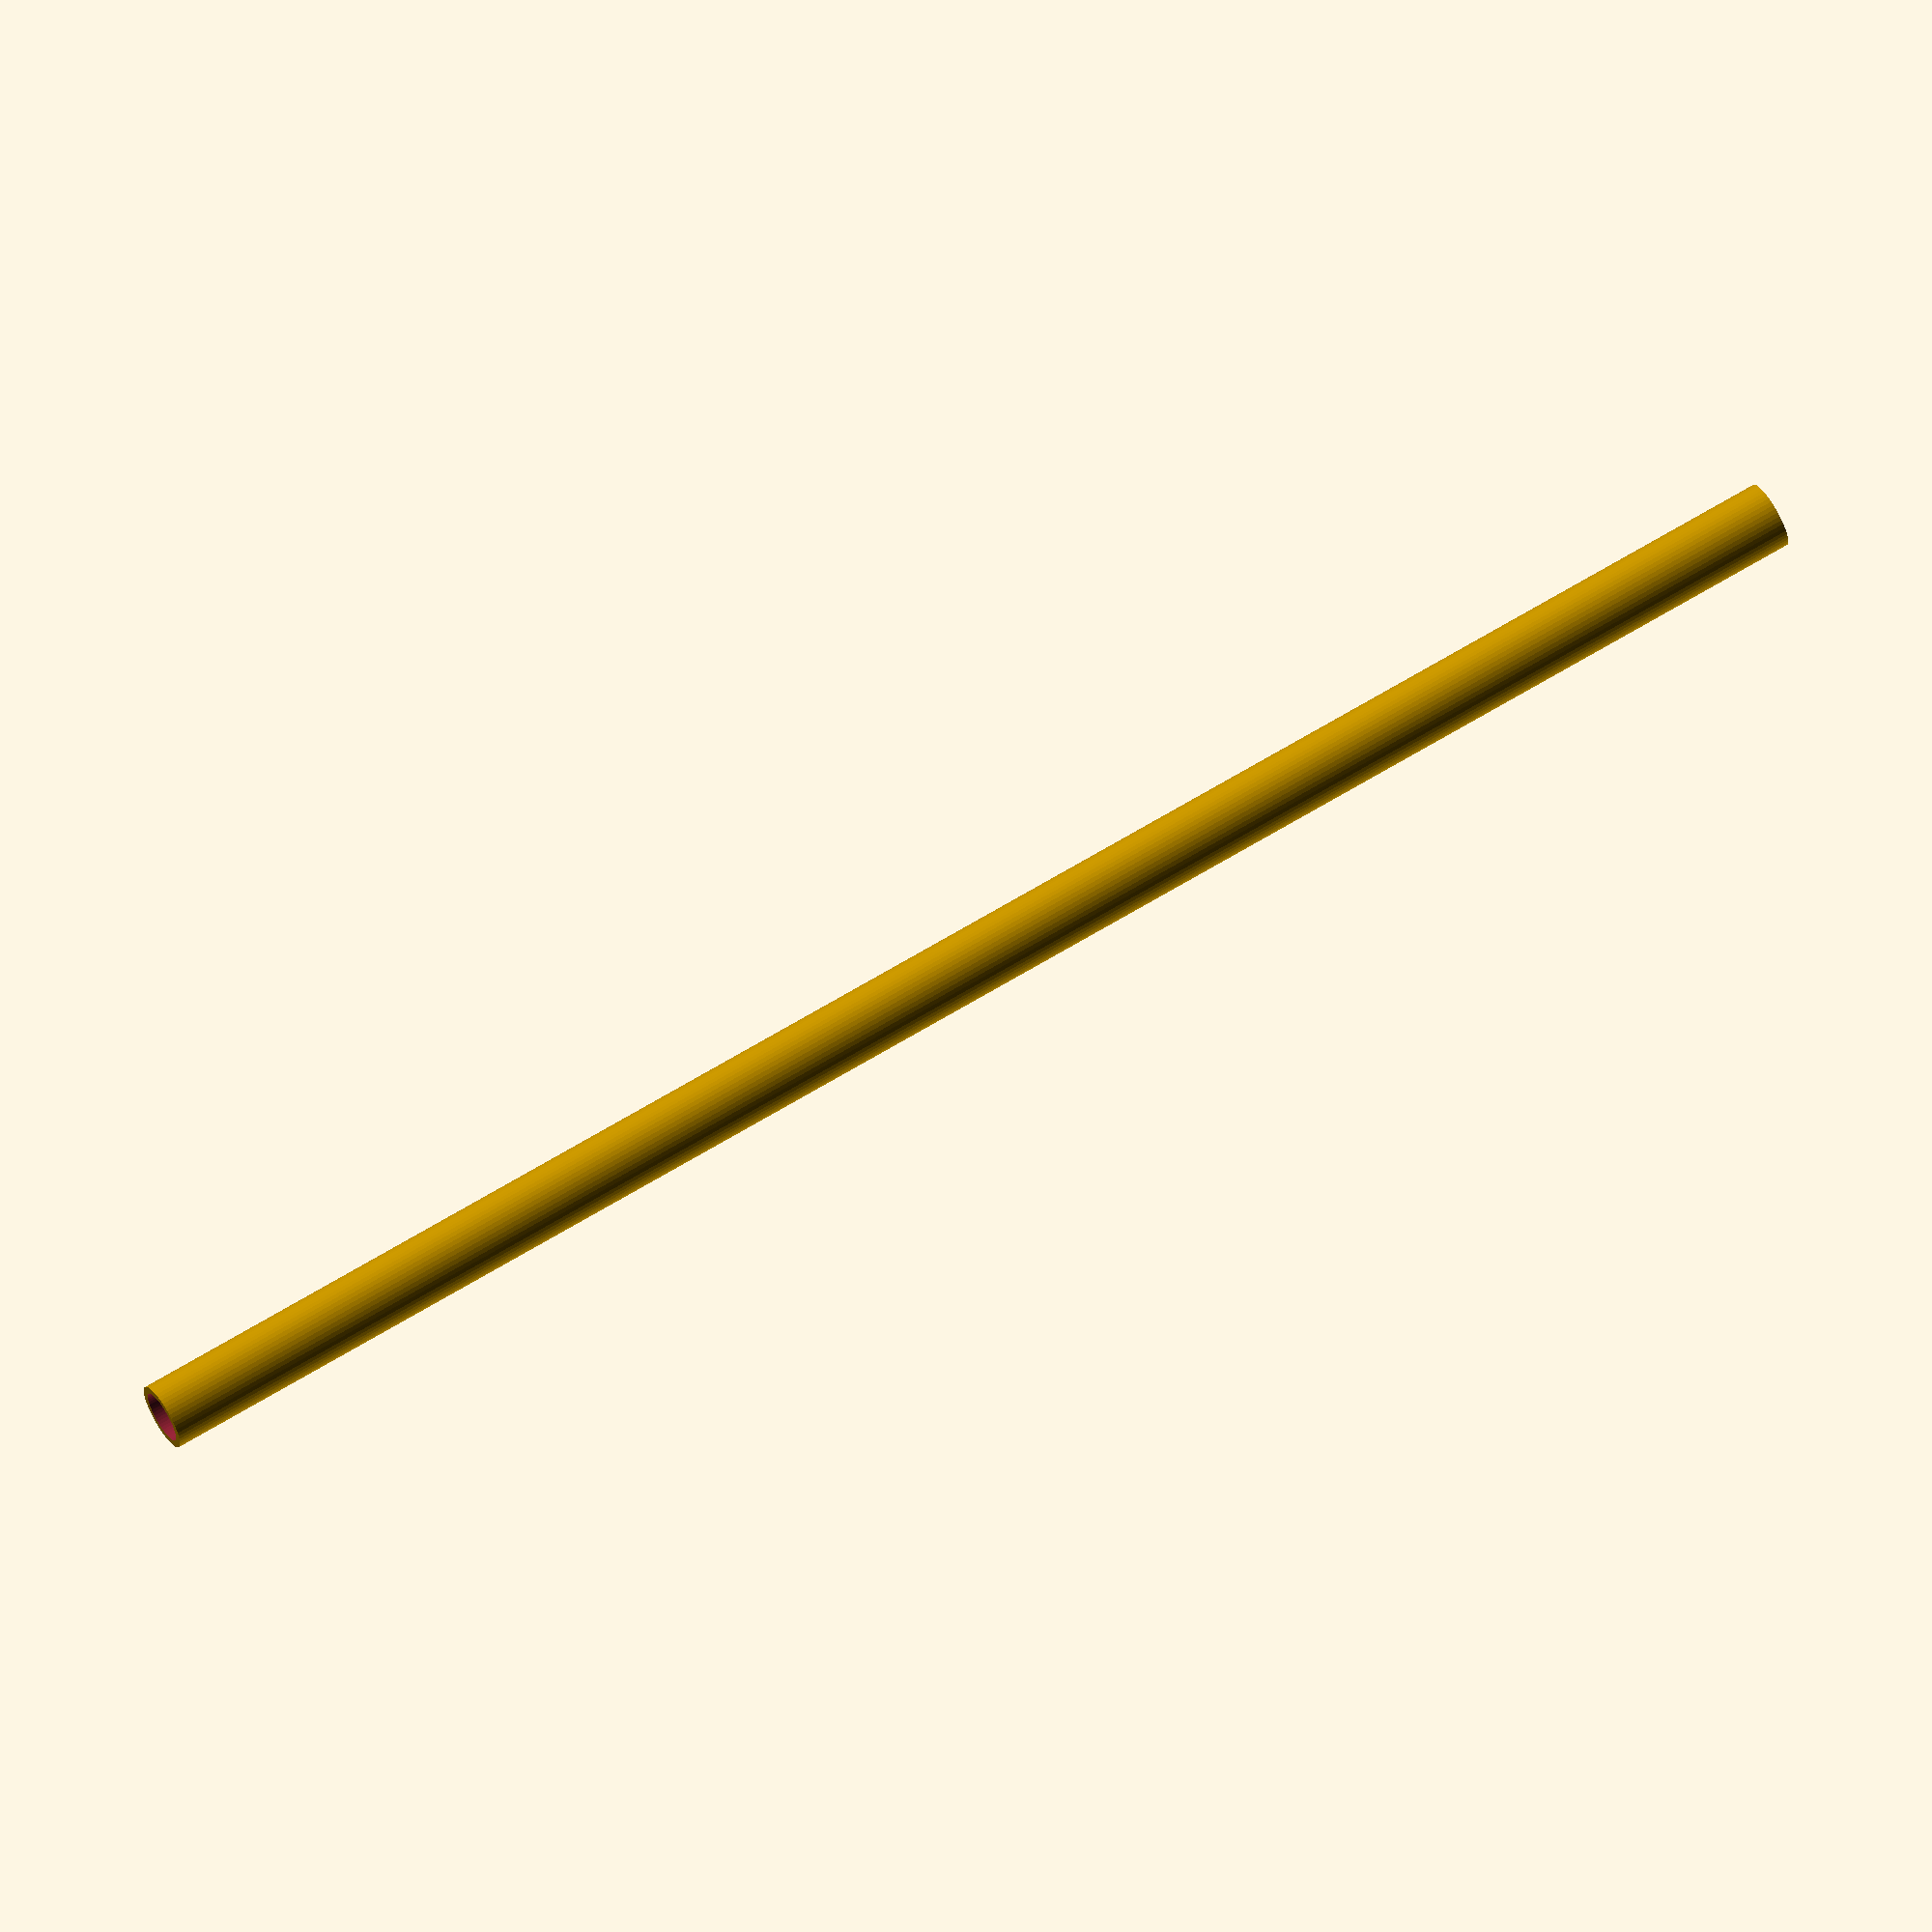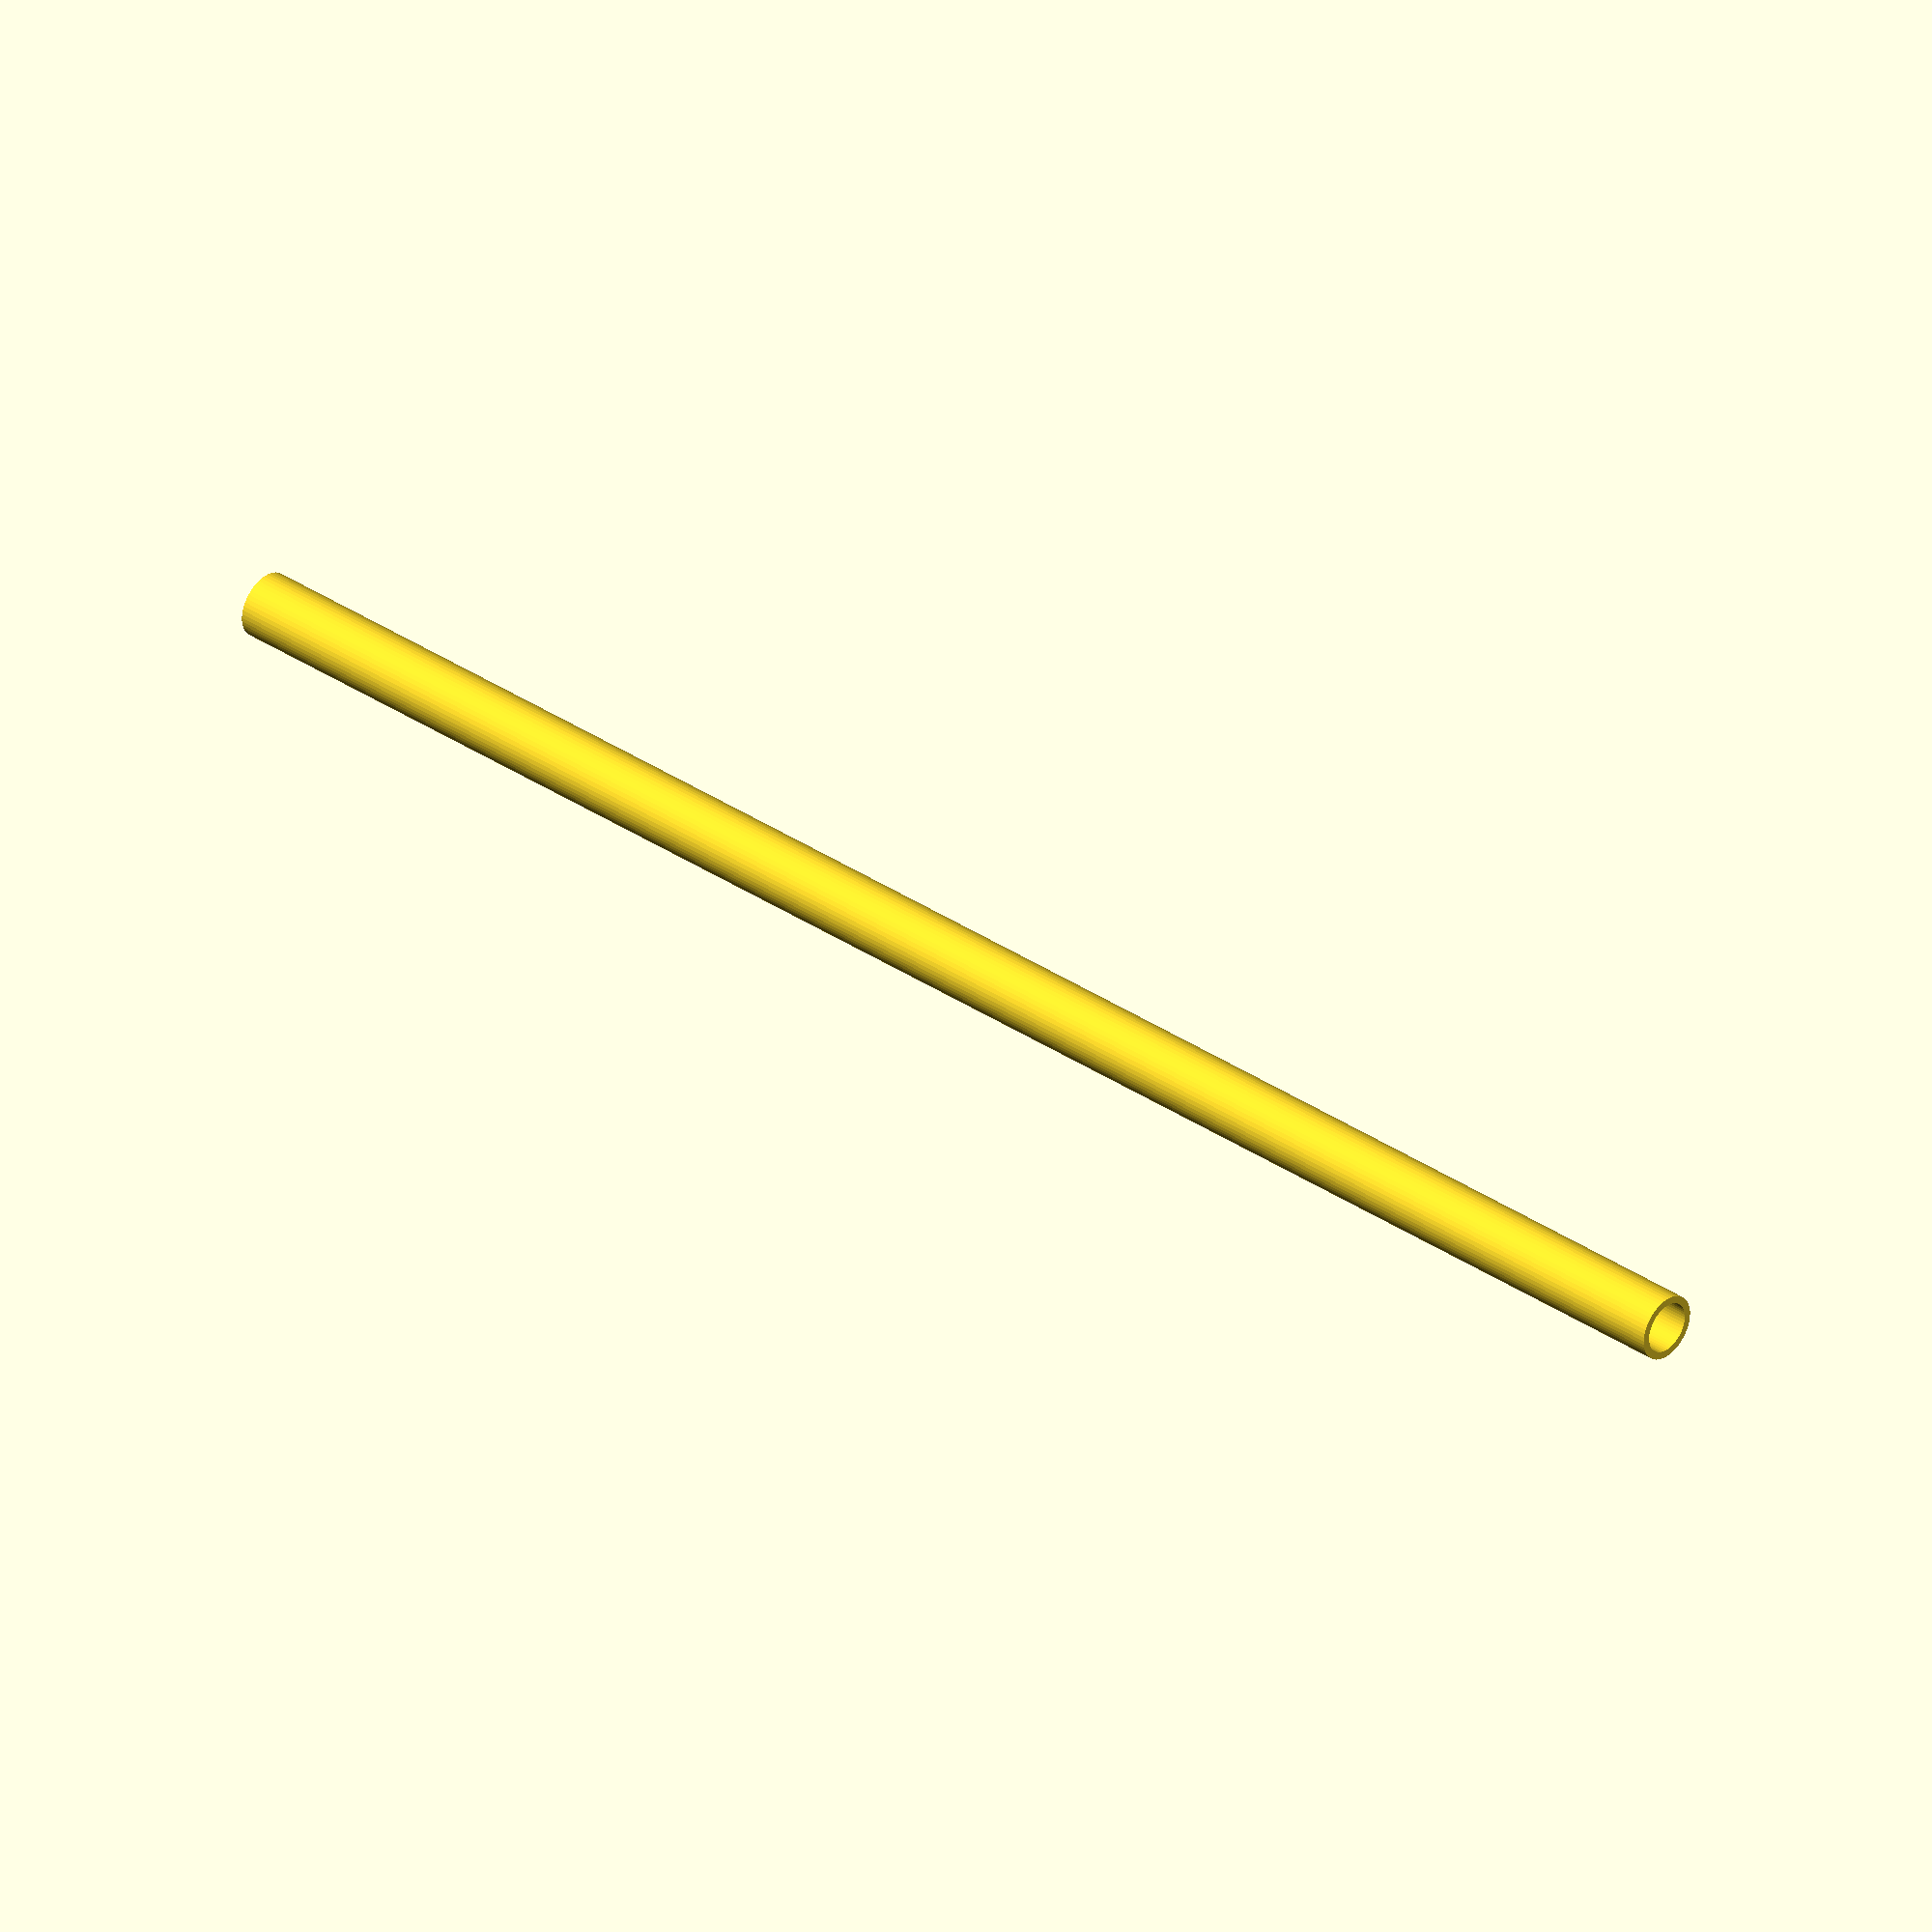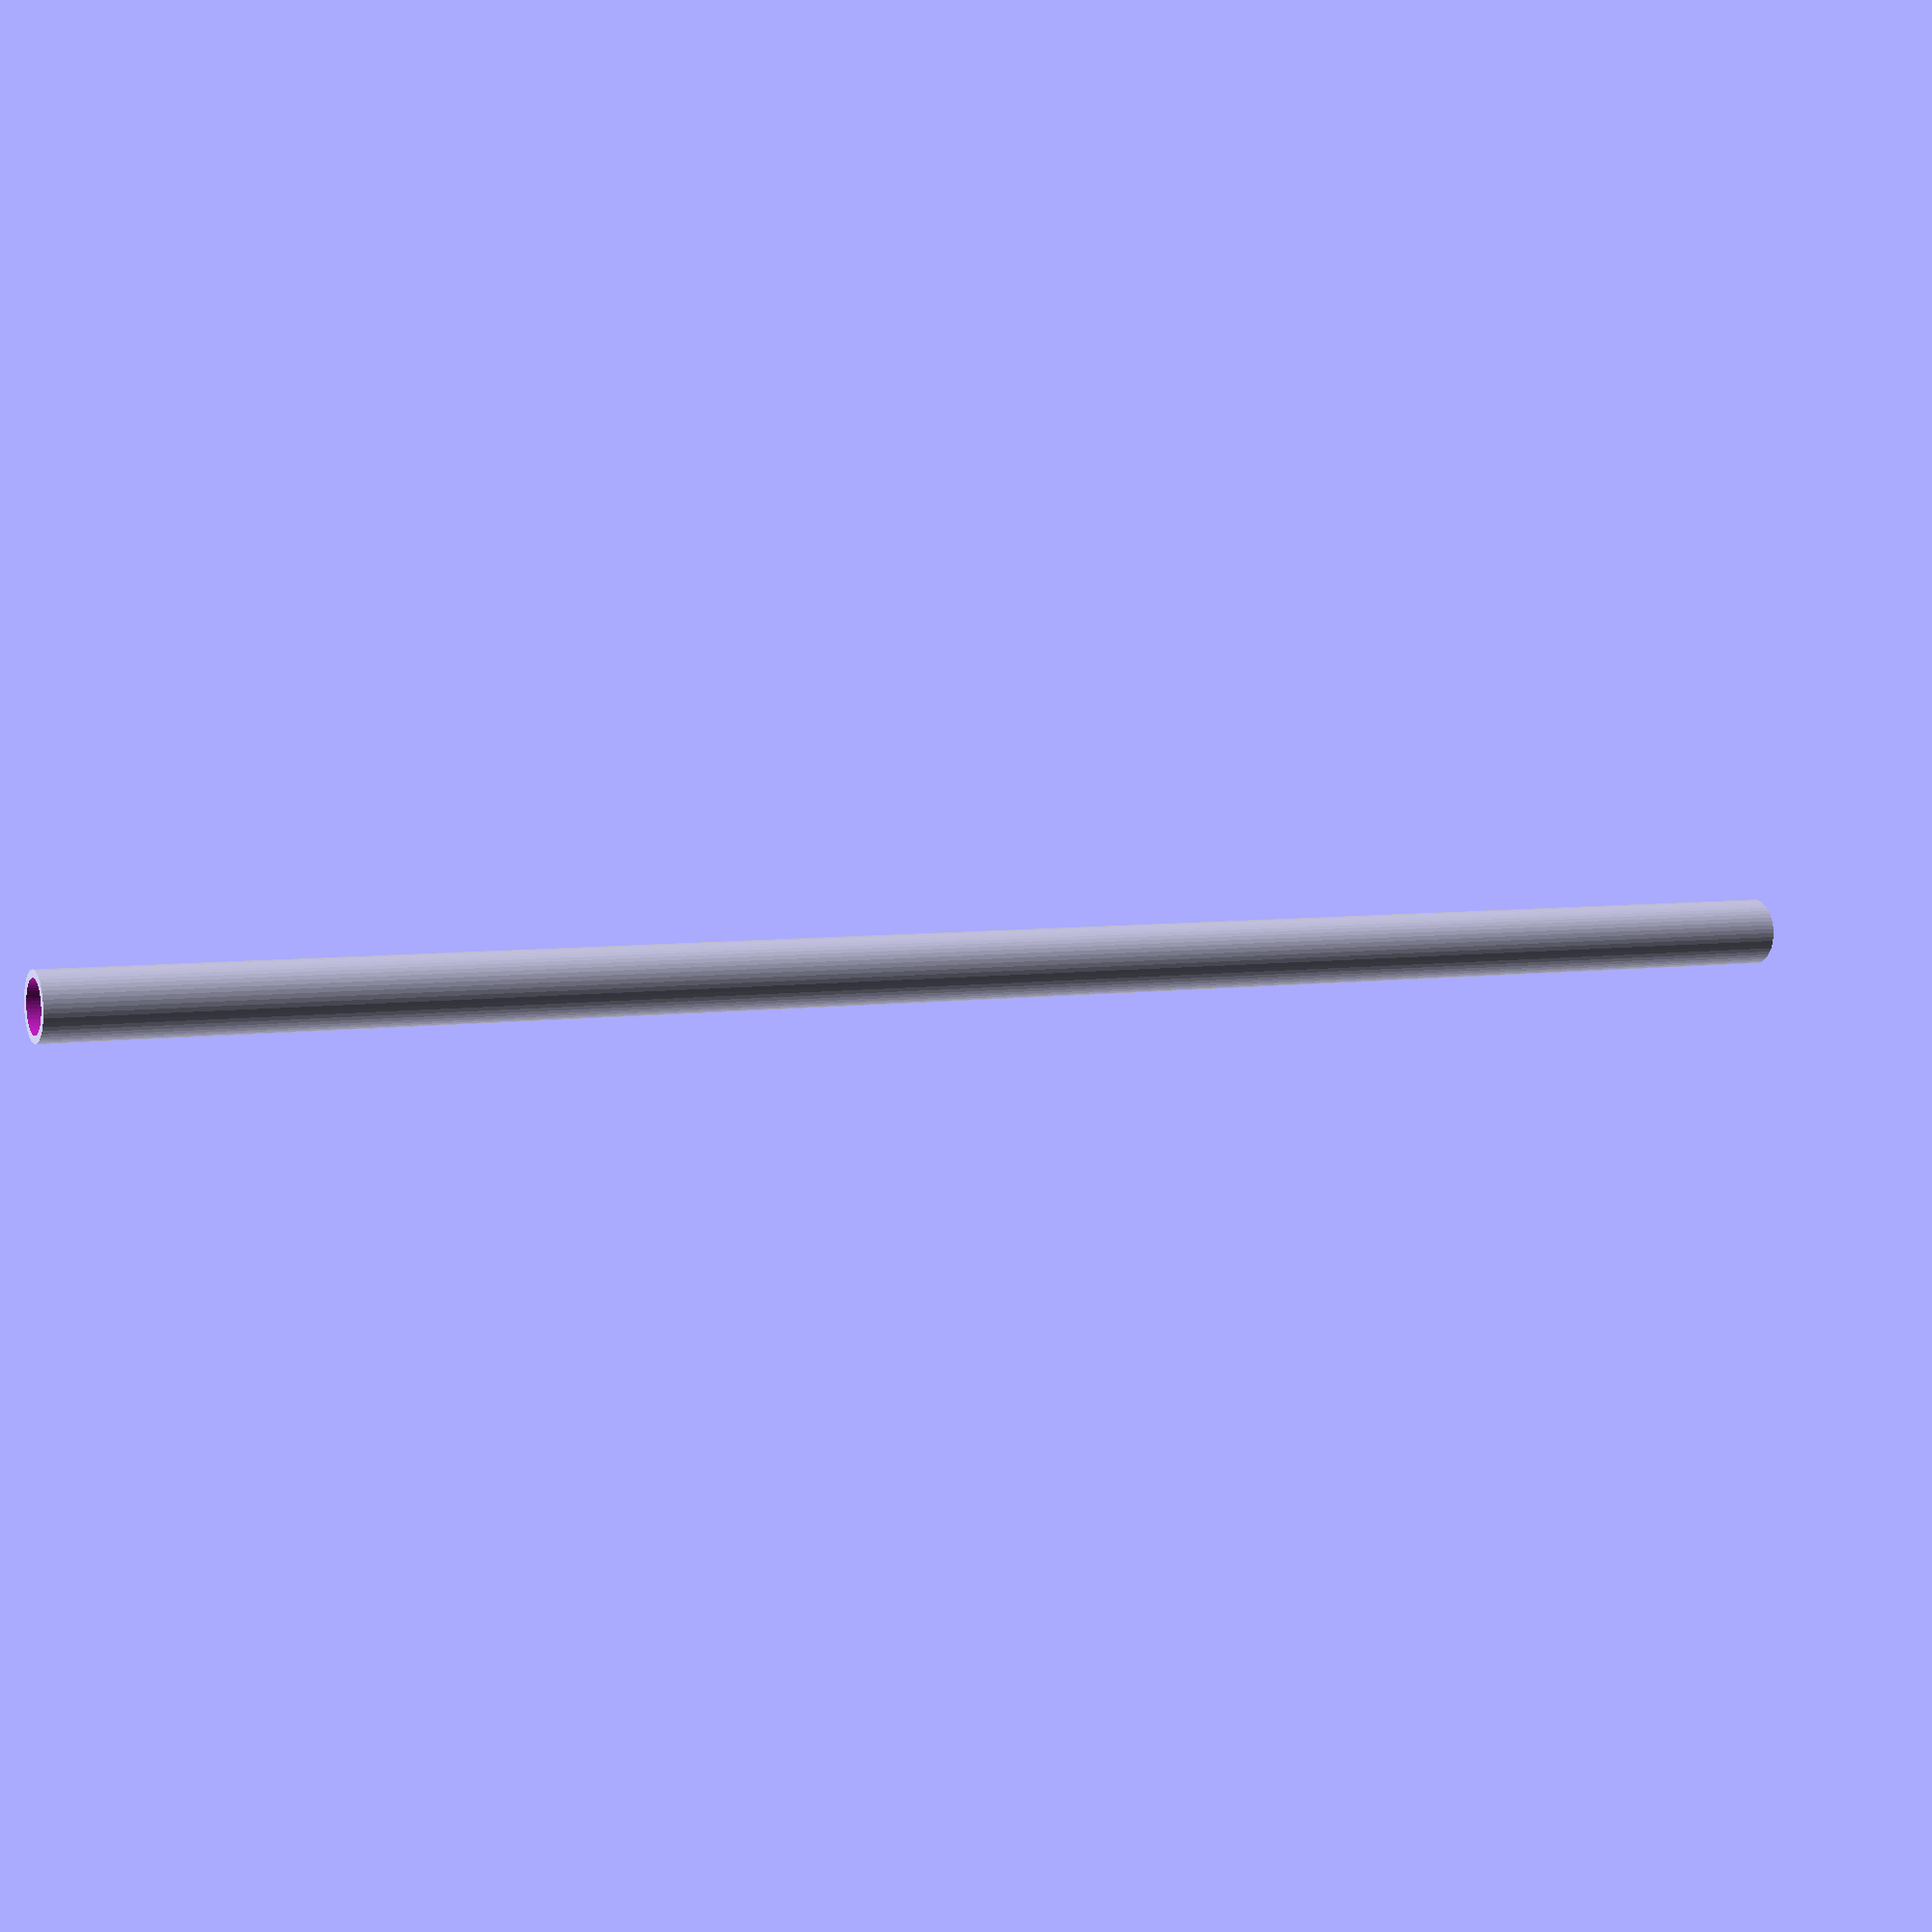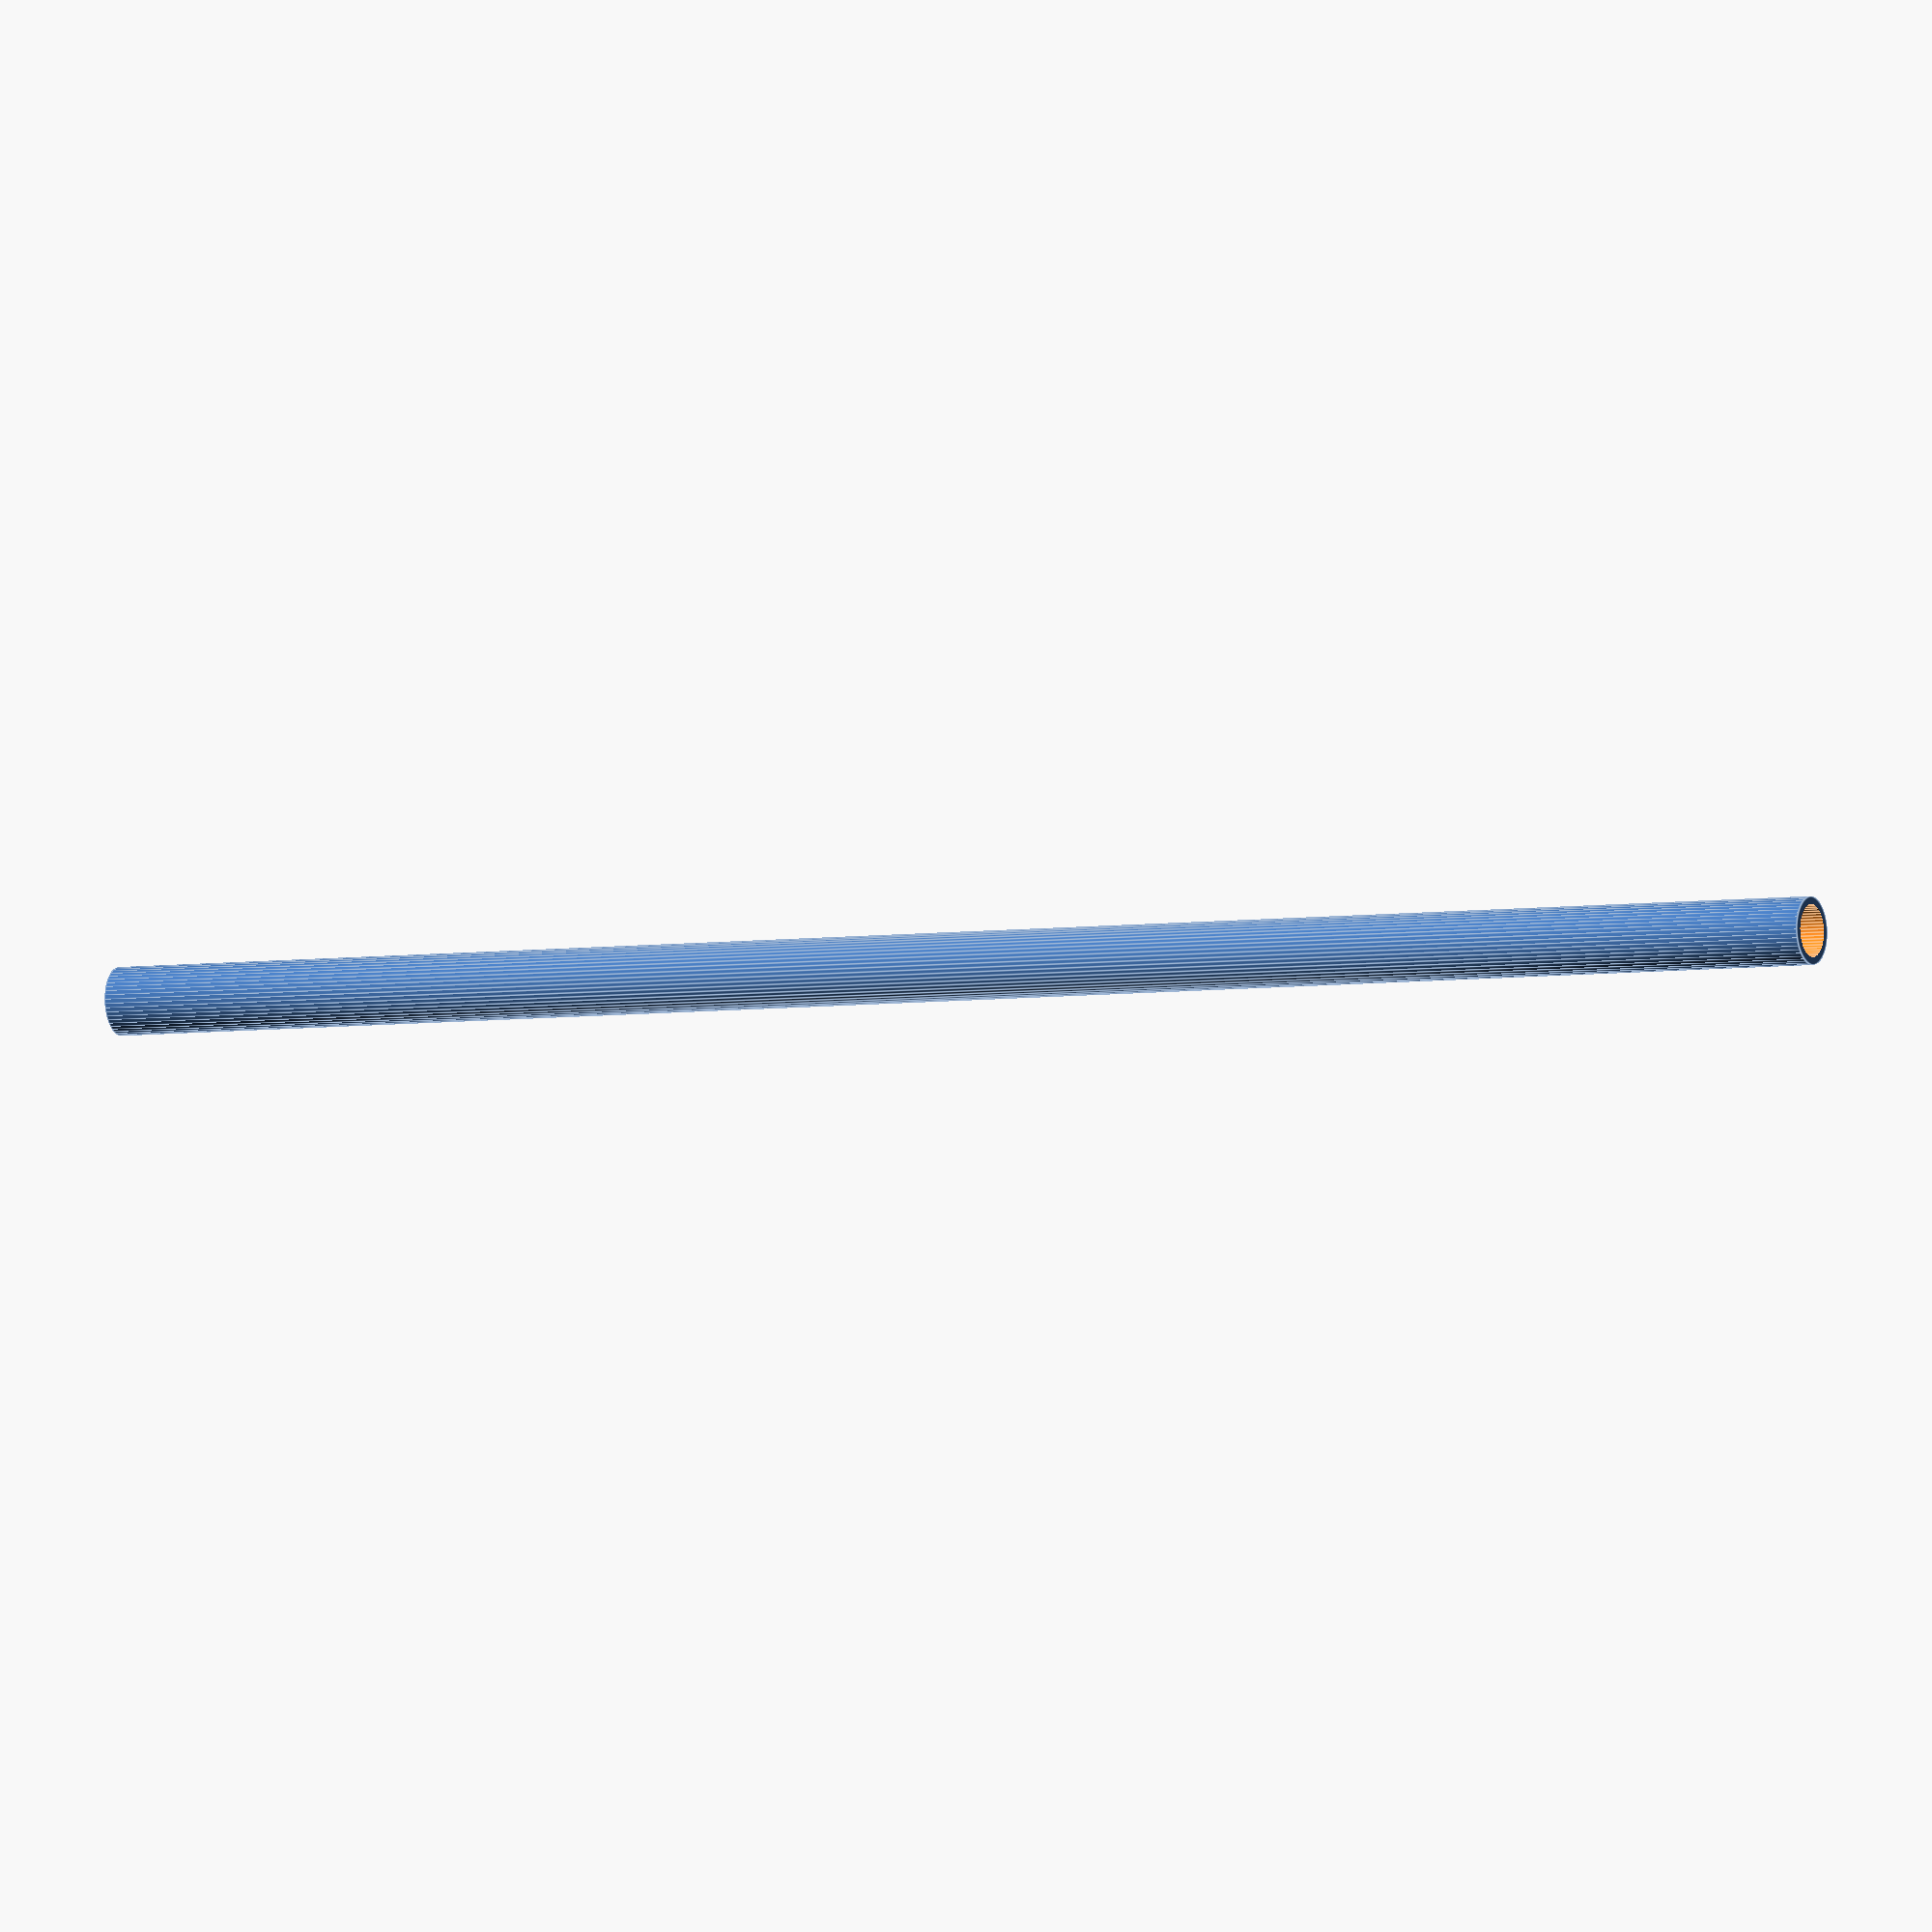
<openscad>
$fn = 50;


difference() {
	union() {
		translate(v = [0, 0, -48.0000000000]) {
			cylinder(h = 96, r = 1.7500000000);
		}
	}
	union() {
		translate(v = [0, 0, -100.0000000000]) {
			cylinder(h = 200, r = 1.3500000000);
		}
	}
}
</openscad>
<views>
elev=295.2 azim=281.3 roll=238.2 proj=o view=wireframe
elev=325.3 azim=296.9 roll=312.2 proj=o view=wireframe
elev=354.7 azim=228.8 roll=64.6 proj=p view=wireframe
elev=184.8 azim=339.6 roll=63.4 proj=o view=edges
</views>
